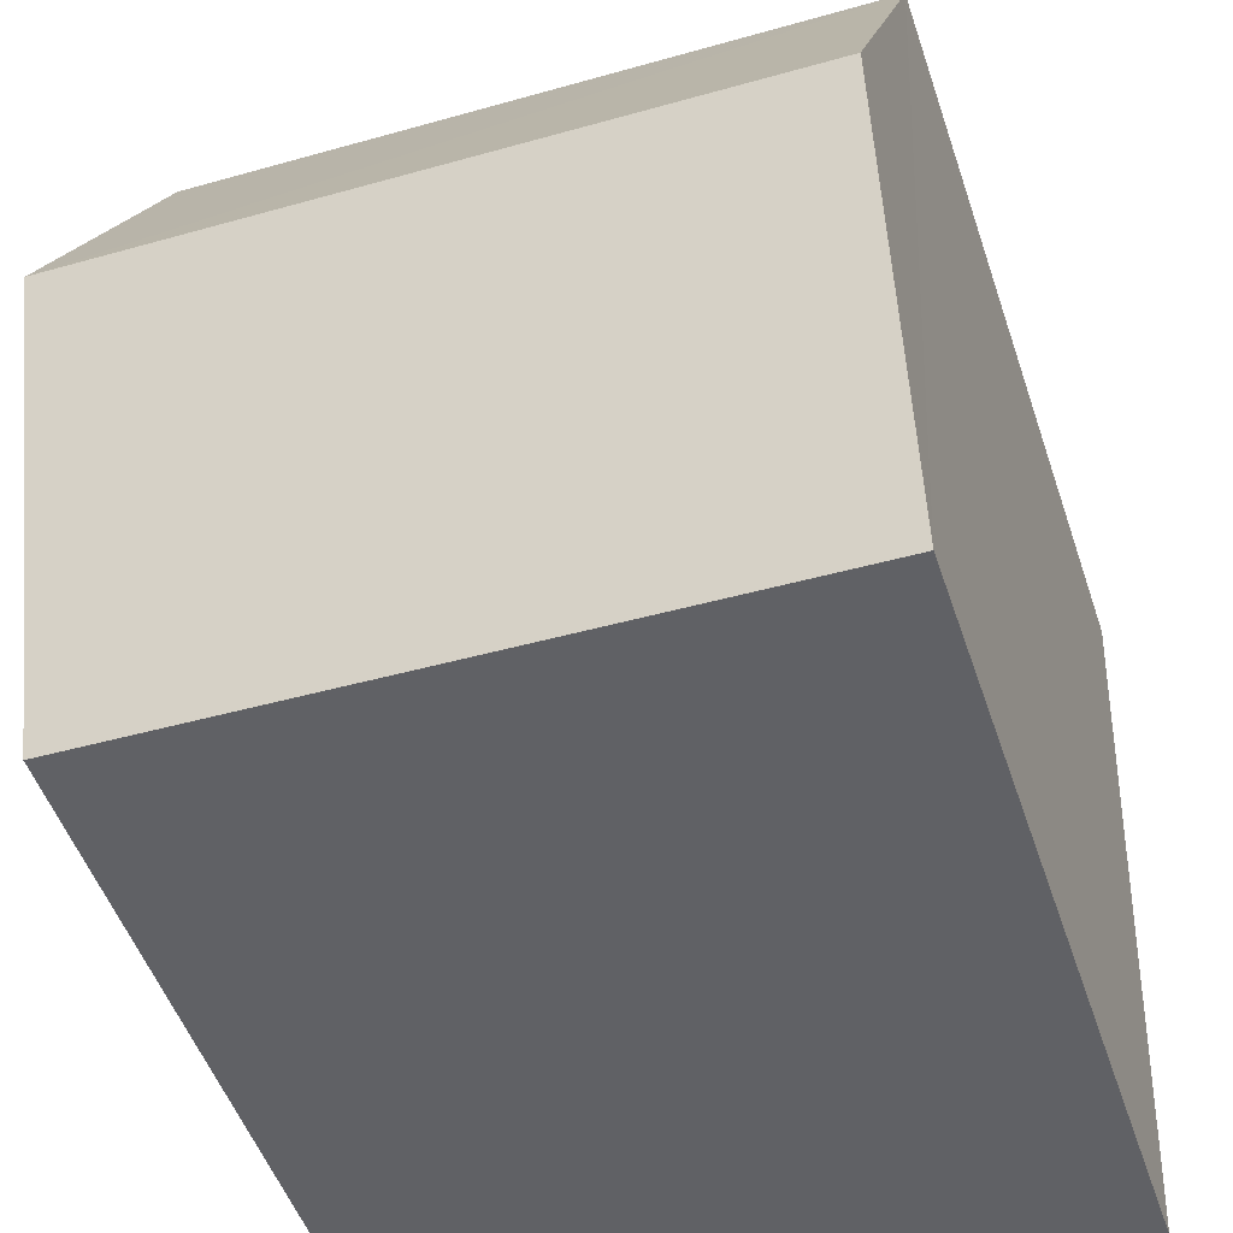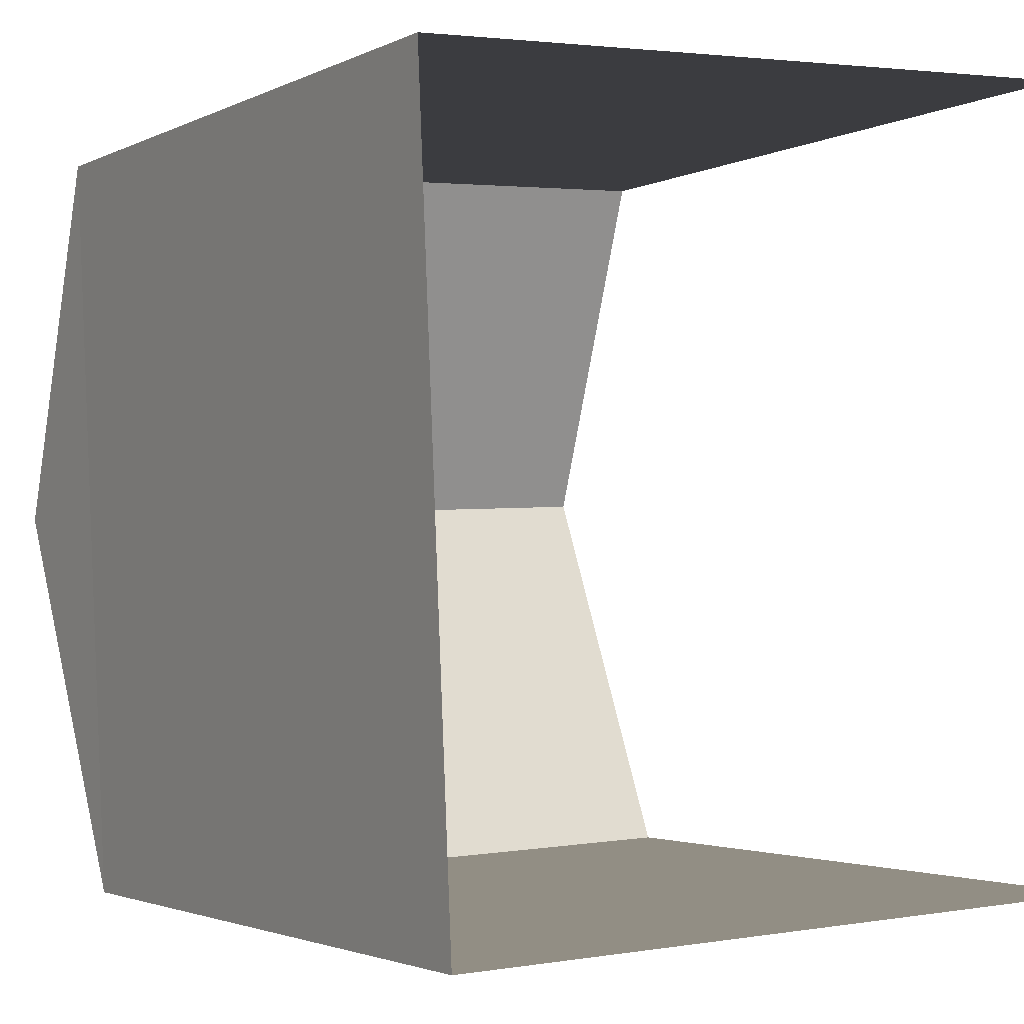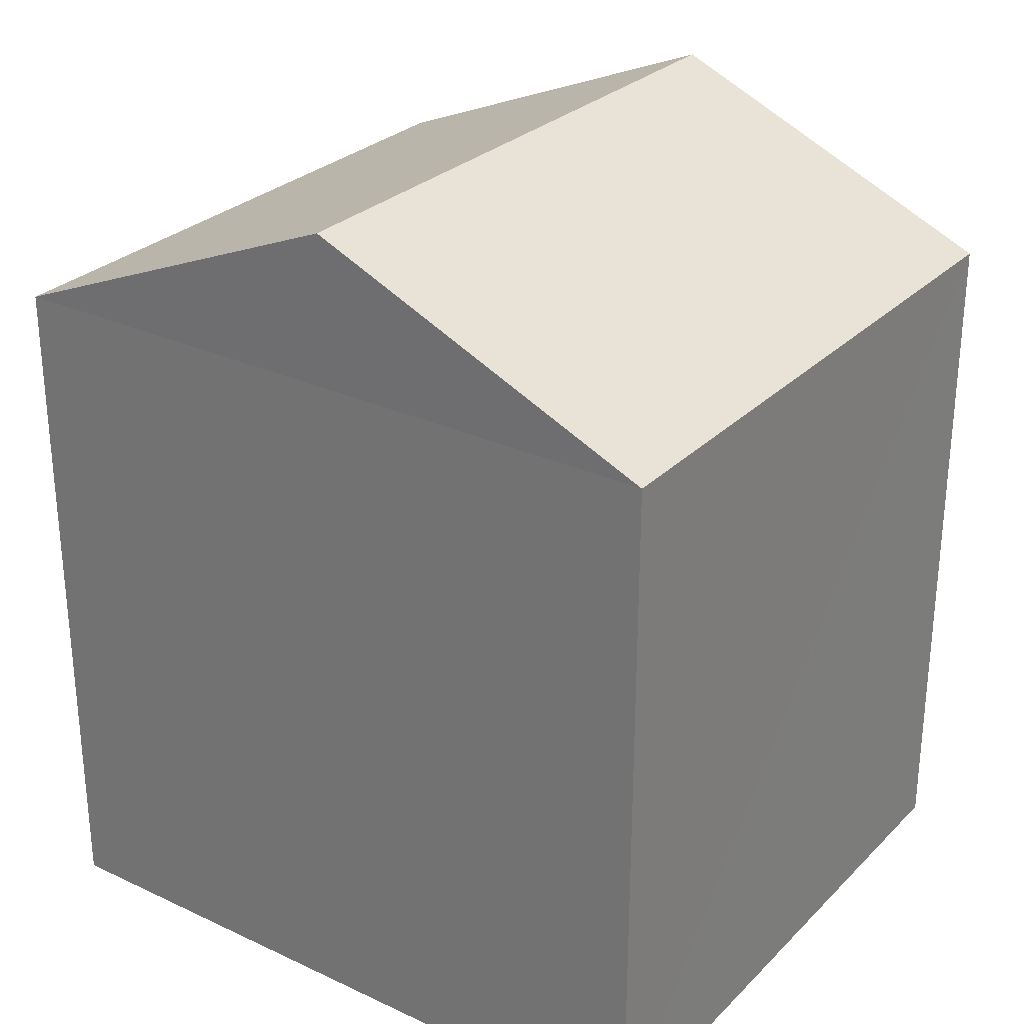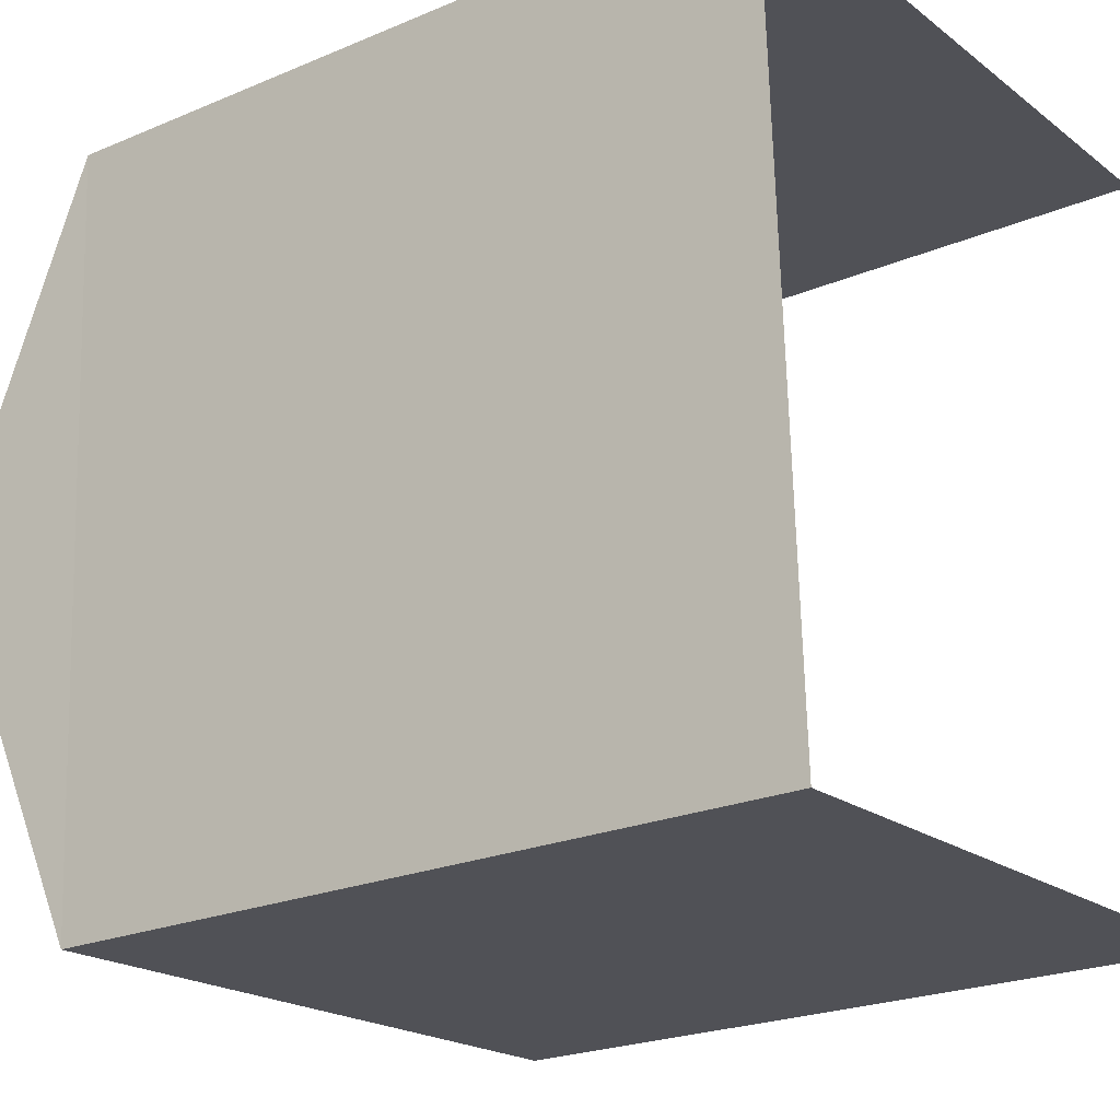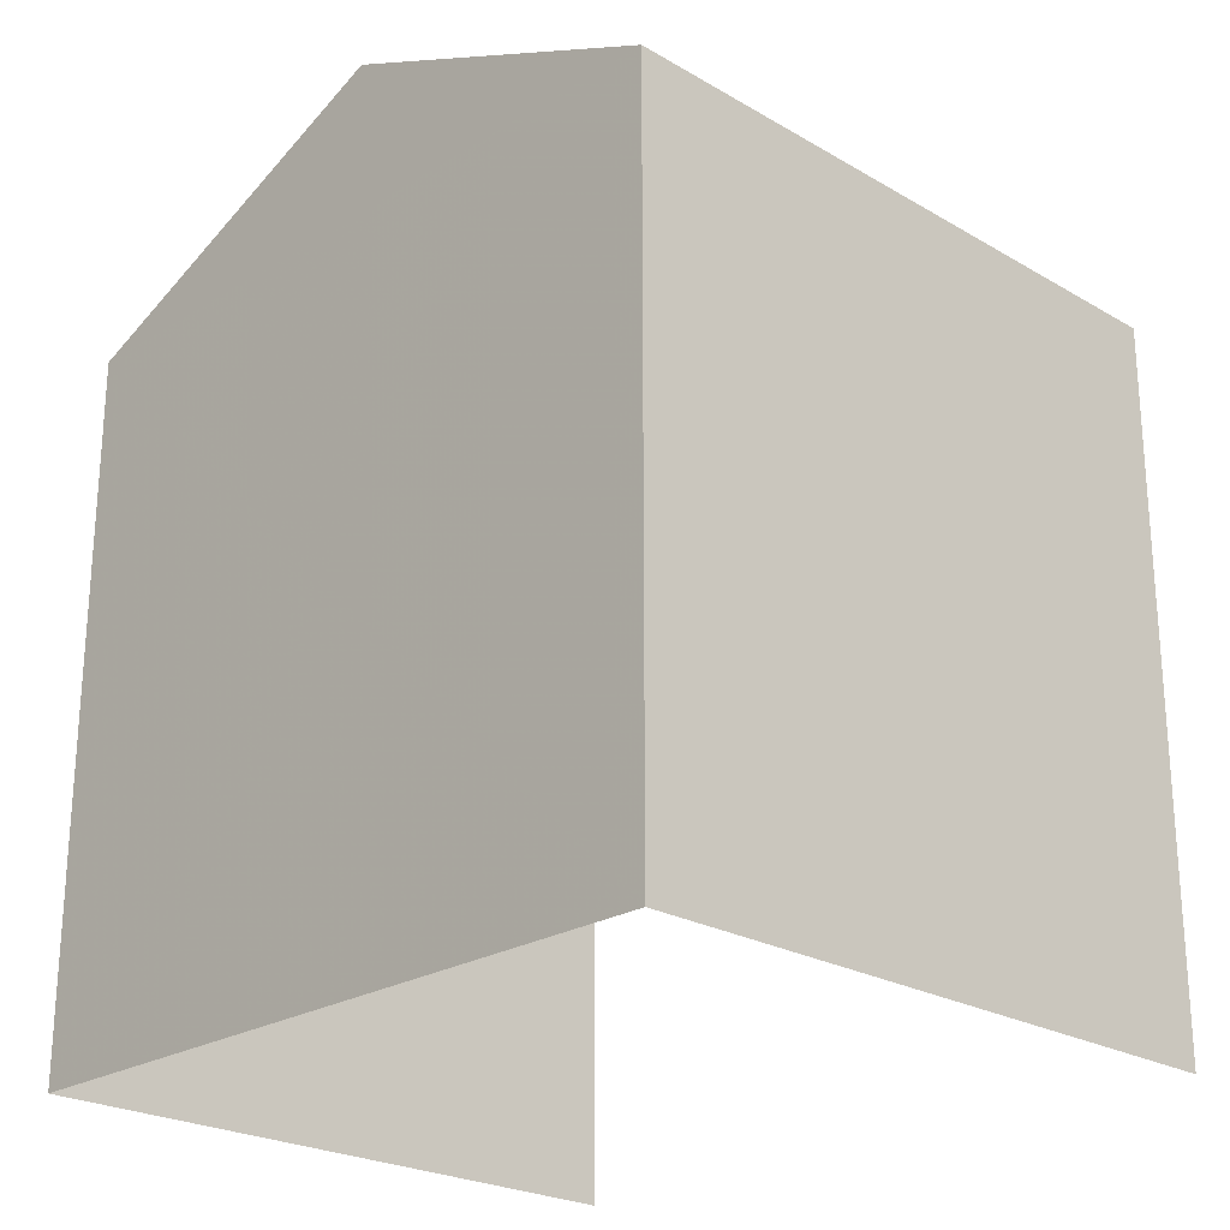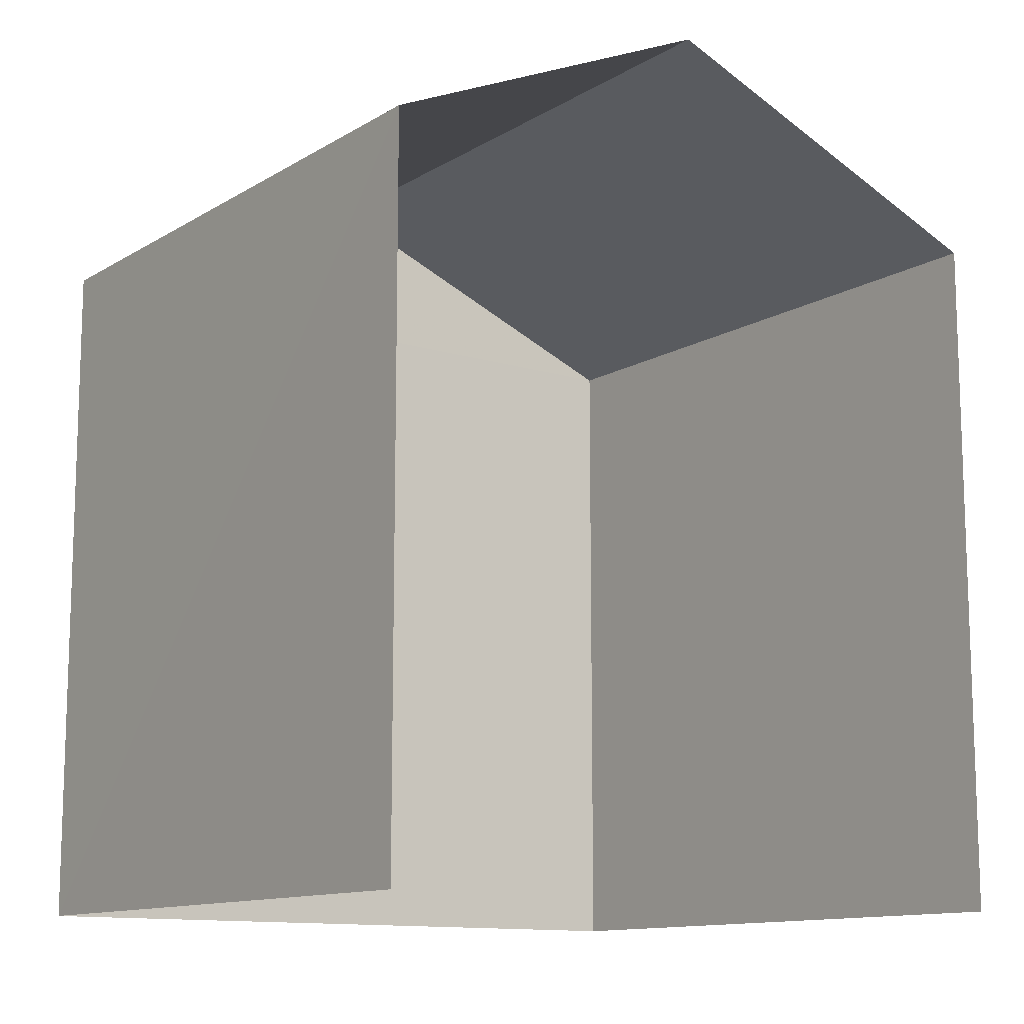
<metadata>
{"format":"obj","ext":"obj","renderer":"f3d","projection":"perspective","resolution":1024,"background":"white","views":[{"elev":-50.8,"azim":18.5,"up":"+Y"},{"elev":-2.3,"azim":149.5,"up":"+Y"},{"elev":28.3,"azim":122.5,"up":"+Z"},{"elev":-22.6,"azim":125.9,"up":"+Y"},{"elev":-23.7,"azim":133.3,"up":"+Z"},{"elev":-12.2,"azim":-128.6,"up":"+Z"}]}
</metadata>
<code>
v -3.734e+05 -1.05e+05 22.83
v -3.734e+05 -1.051e+05 22.84
v -3.734e+05 -1.051e+05 22.84
v -3.734e+05 -1.05e+05 22.83
v -3.734e+05 -1.05e+05 32.49
v -3.734e+05 -1.05e+05 32.49
v -3.734e+05 -1.05e+05 34.58
v -3.734e+05 -1.05e+05 34.58
v -3.734e+05 -1.051e+05 32.49
v -3.734e+05 -1.051e+05 32.49
f 1 2 3
f 4 1 3
f 6 4 9
f 6 9 7
f 4 3 9
f 5 6 7
f 8 5 7
f 9 10 8
f 7 9 8
f 2 1 10
f 10 5 8
f 10 1 5
f 9 3 2
f 10 9 2
f 6 1 4
f 6 5 1

</code>
